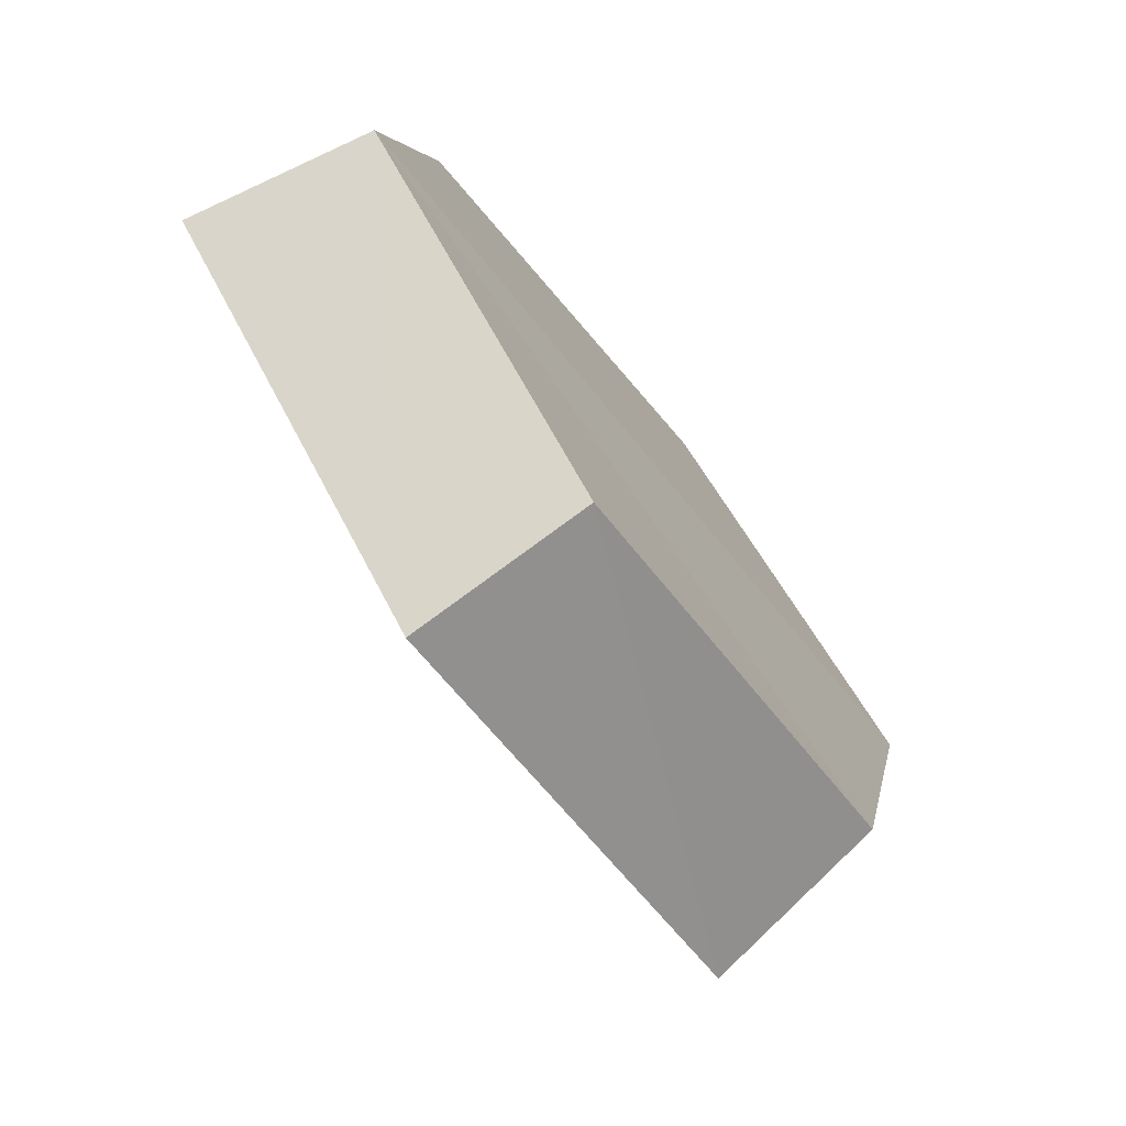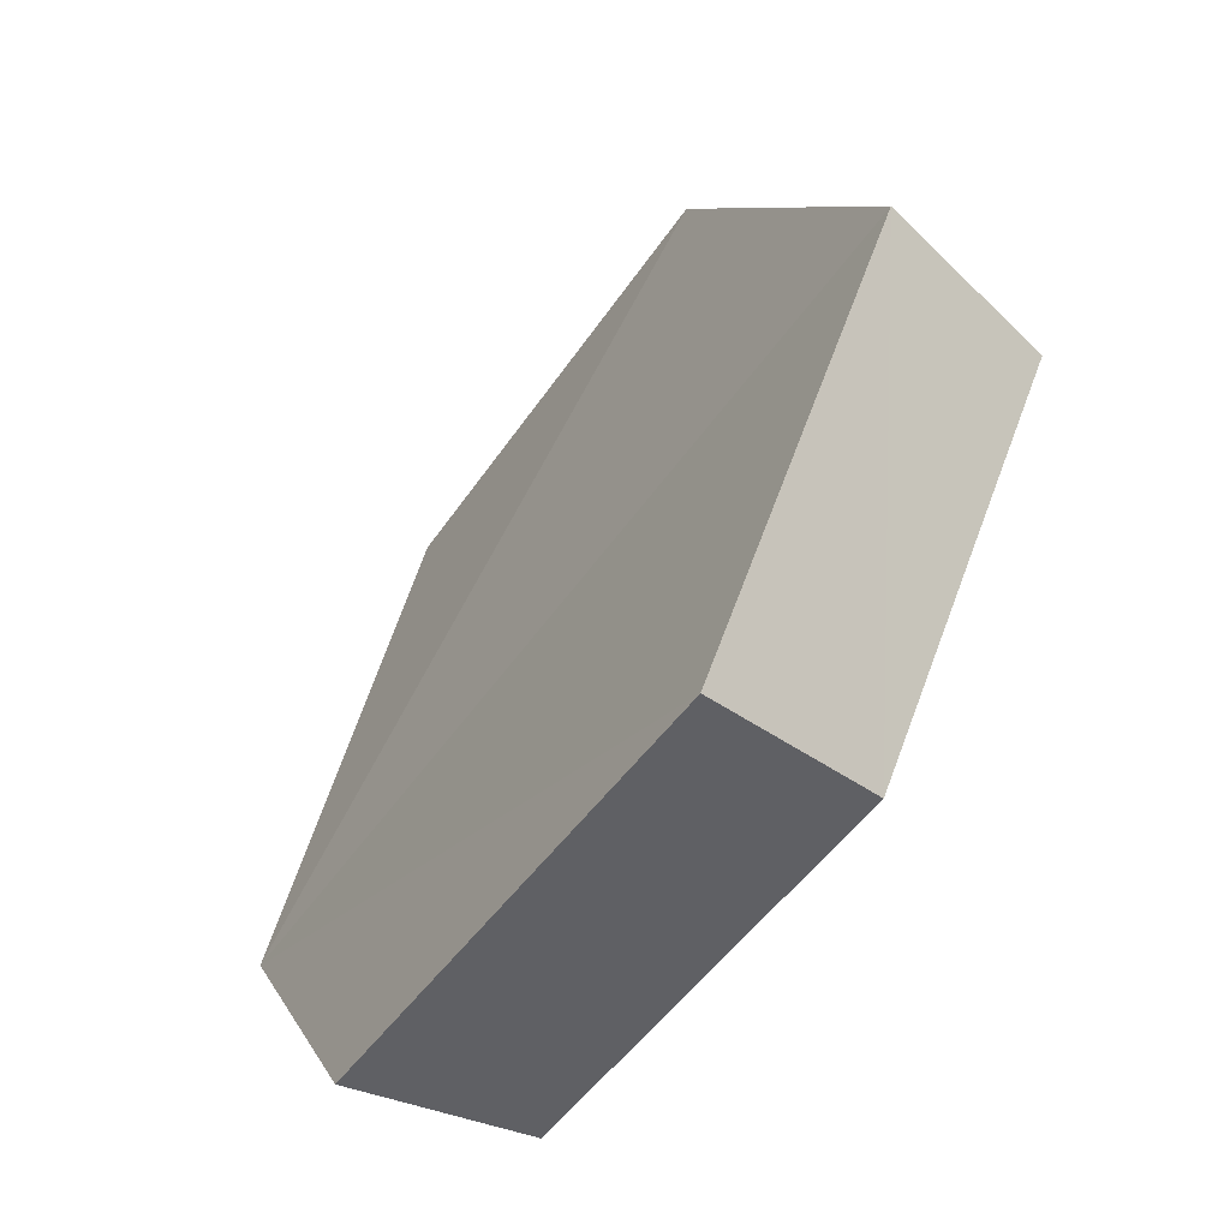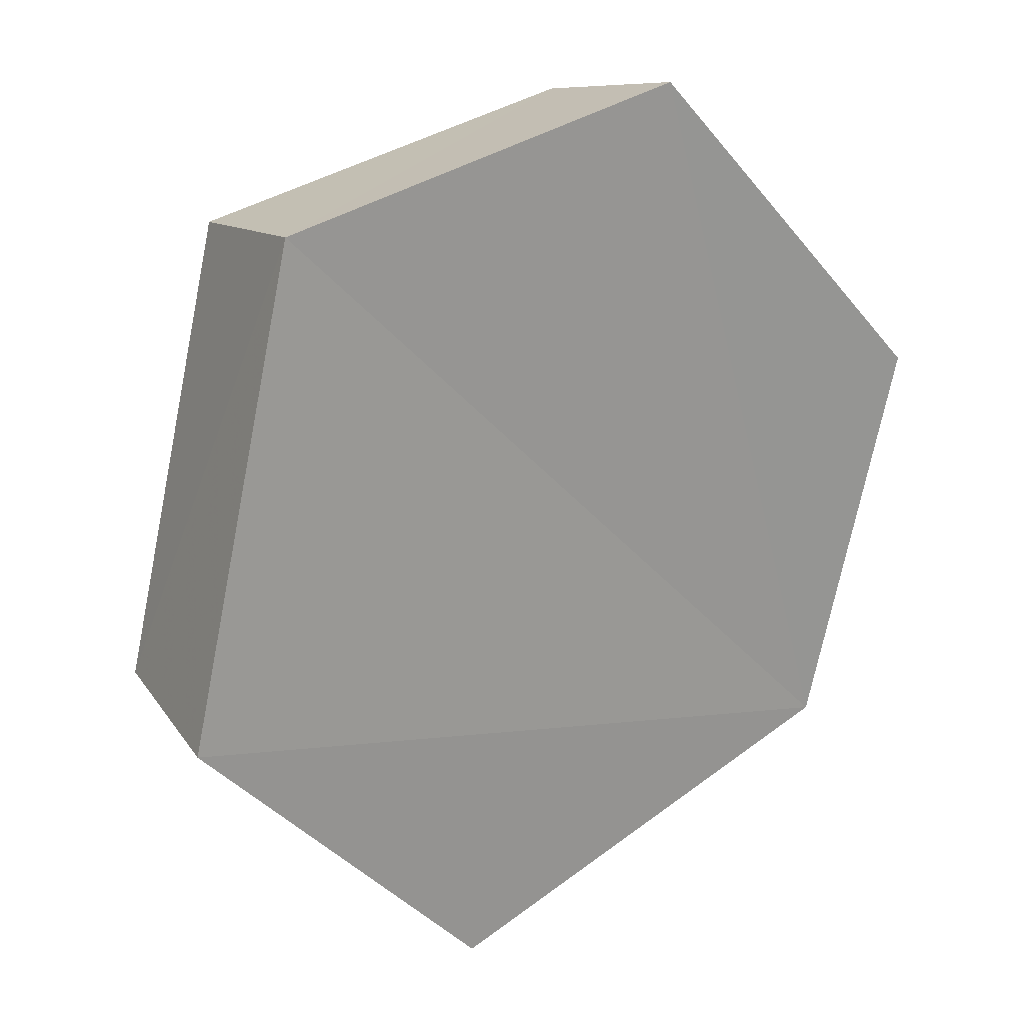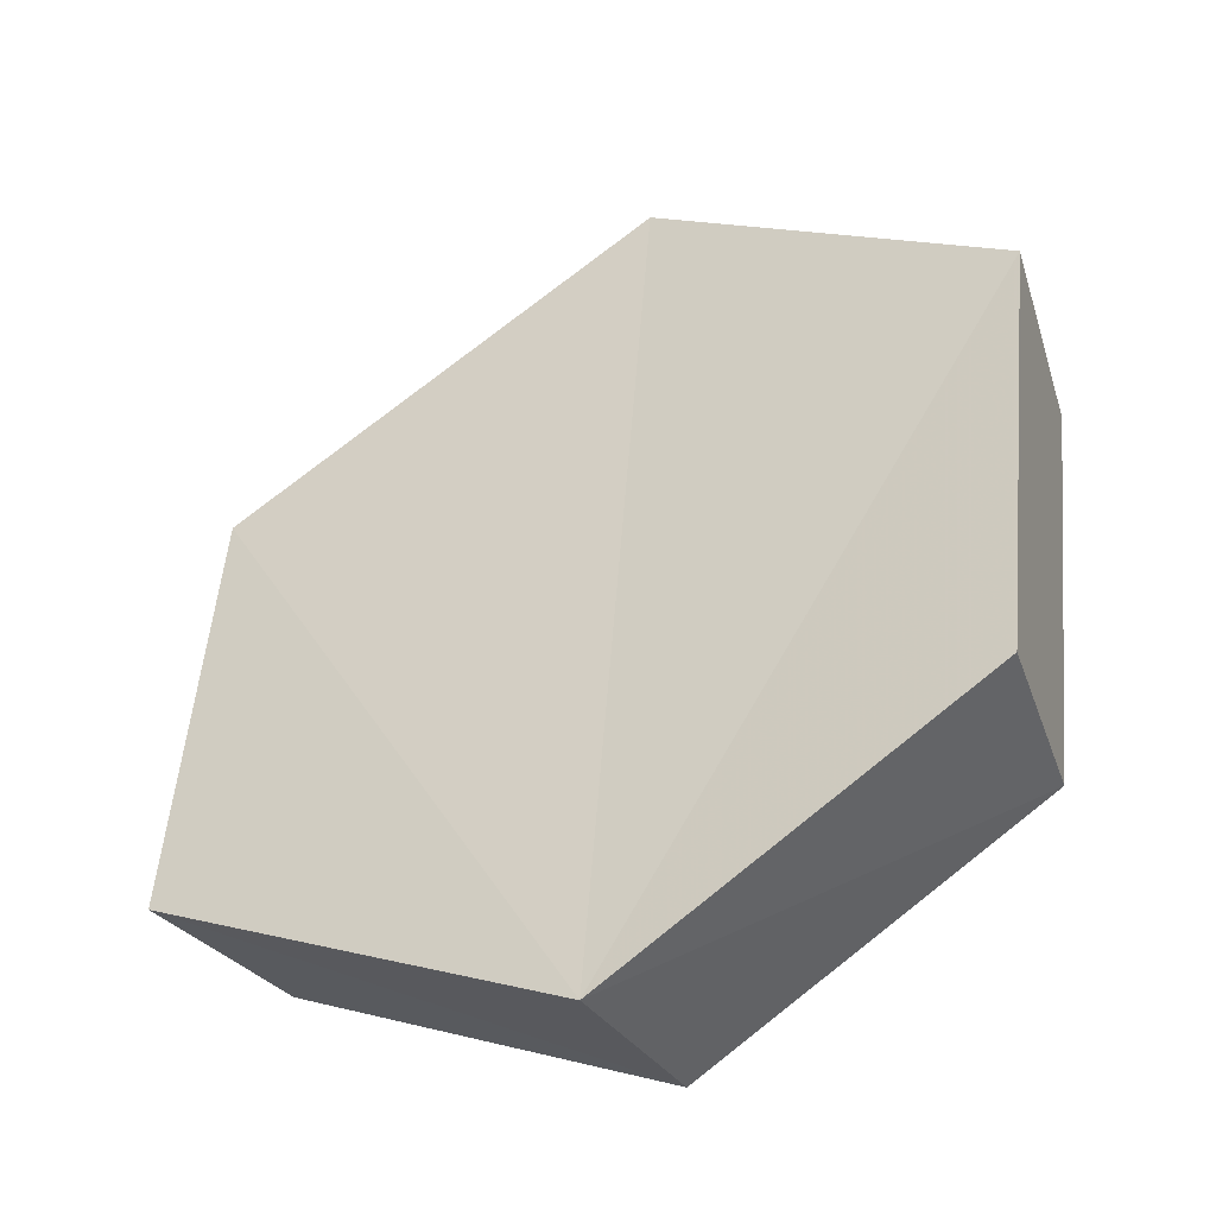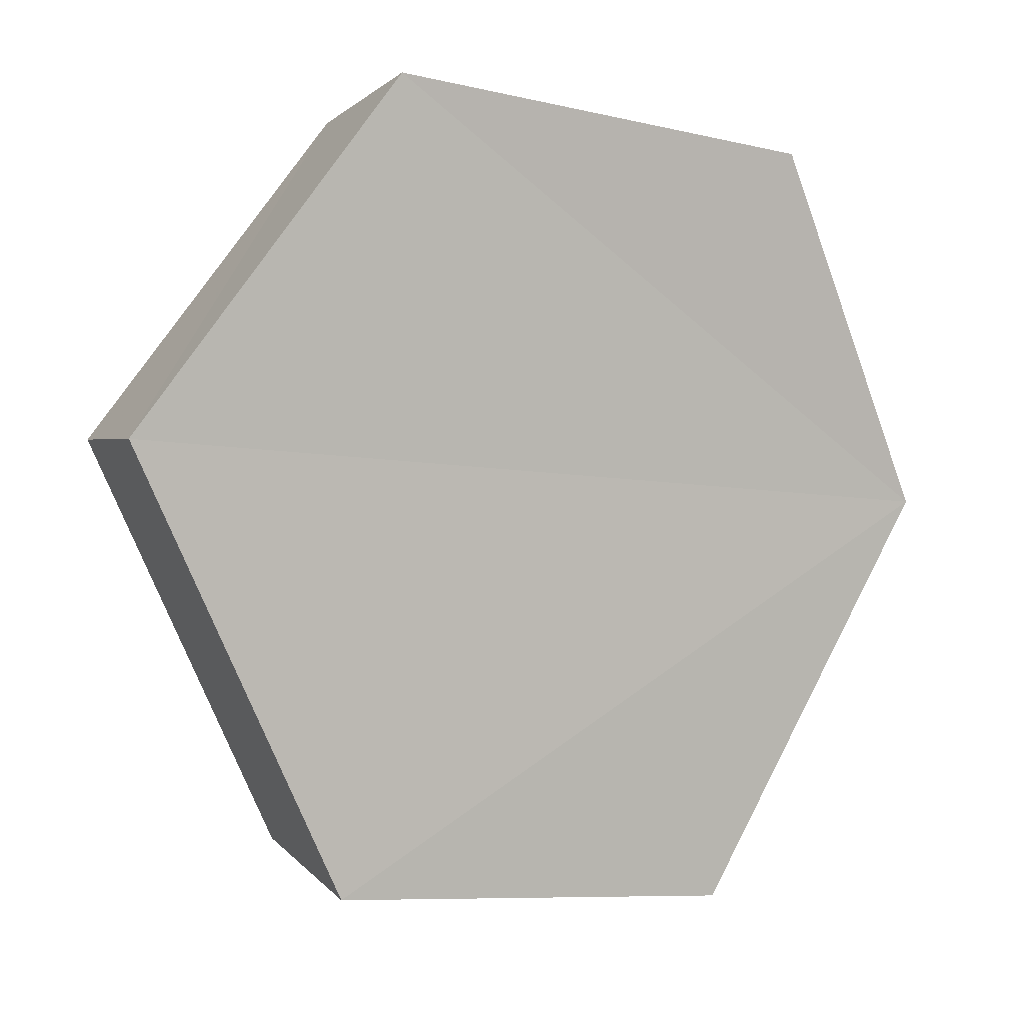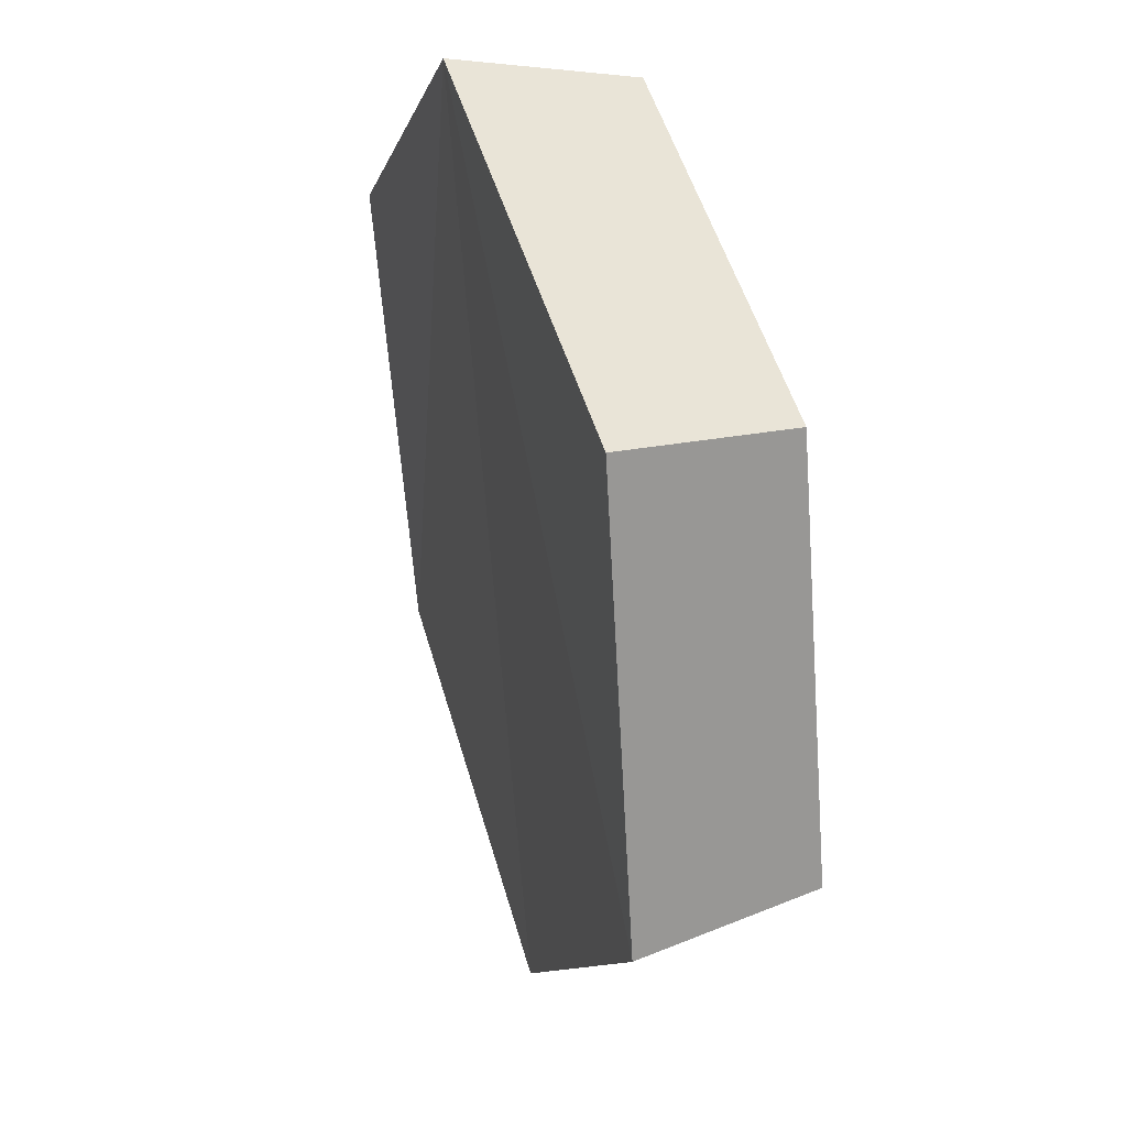
<metadata>
{"format":"obj","ext":"obj","renderer":"f3d","projection":"perspective","resolution":1024,"background":"white","views":[{"elev":-47.0,"azim":178.5,"up":"+Y"},{"elev":46.4,"azim":170.4,"up":"+Z"},{"elev":64.6,"azim":25.4,"up":"+Z"},{"elev":-7.3,"azim":104.4,"up":"+Z"},{"elev":-15.6,"azim":21.0,"up":"+Y"},{"elev":-62.3,"azim":147.5,"up":"+Y"}]}
</metadata>
<code>
g object_1
v 1.163 -0.6176 0.2078
v 1.146 -0.6069 0.194
v 1.179 -0.6026 0.1492
v 1.198 -0.613 0.159
v 1.198 -0.613 0.159
v 1.179 -0.6026 0.1492
v 1.204 -0.5497 0.14
v 1.226 -0.5554 0.1491
v 1.226 -0.5554 0.1491
v 1.204 -0.5497 0.14
v 1.198 -0.5106 0.1712
v 1.219 -0.5129 0.183
v 1.219 -0.5129 0.183
v 1.198 -0.5106 0.1712
v 1.163 -0.5135 0.217
v 1.181 -0.5161 0.2328
v 1.181 -0.5161 0.2328
v 1.163 -0.5135 0.217
v 1.136 -0.5594 0.2304
v 1.152 -0.566 0.2474
v 1.152 -0.566 0.2474
v 1.136 -0.5594 0.2304
v 1.146 -0.6069 0.194
v 1.163 -0.6176 0.2078
v 1.181 -0.5161 0.2328
v 1.152 -0.566 0.2474
v 1.226 -0.5554 0.1491
v 1.219 -0.5129 0.183
v 1.226 -0.5554 0.1491
v 1.152 -0.566 0.2474
v 1.163 -0.6176 0.2078
v 1.198 -0.613 0.159
v 1.163 -0.5135 0.217
v 1.198 -0.5106 0.1712
v 1.204 -0.5497 0.14
v 1.136 -0.5594 0.2304
v 1.204 -0.5497 0.14
v 1.179 -0.6026 0.1492
v 1.146 -0.6069 0.194
v 1.136 -0.5594 0.2304
f 1 2 3
f 5 6 7
f 9 10 11
f 13 14 16
f 17 18 20
f 21 22 23
f 25 26 27
f 29 30 31
f 33 34 35
f 37 38 39
f 1 3 4
f 5 7 8
f 9 11 12
f 14 15 16
f 18 19 20
f 21 23 24
f 25 27 28
f 29 31 32
f 33 35 36
f 37 39 40

</code>
